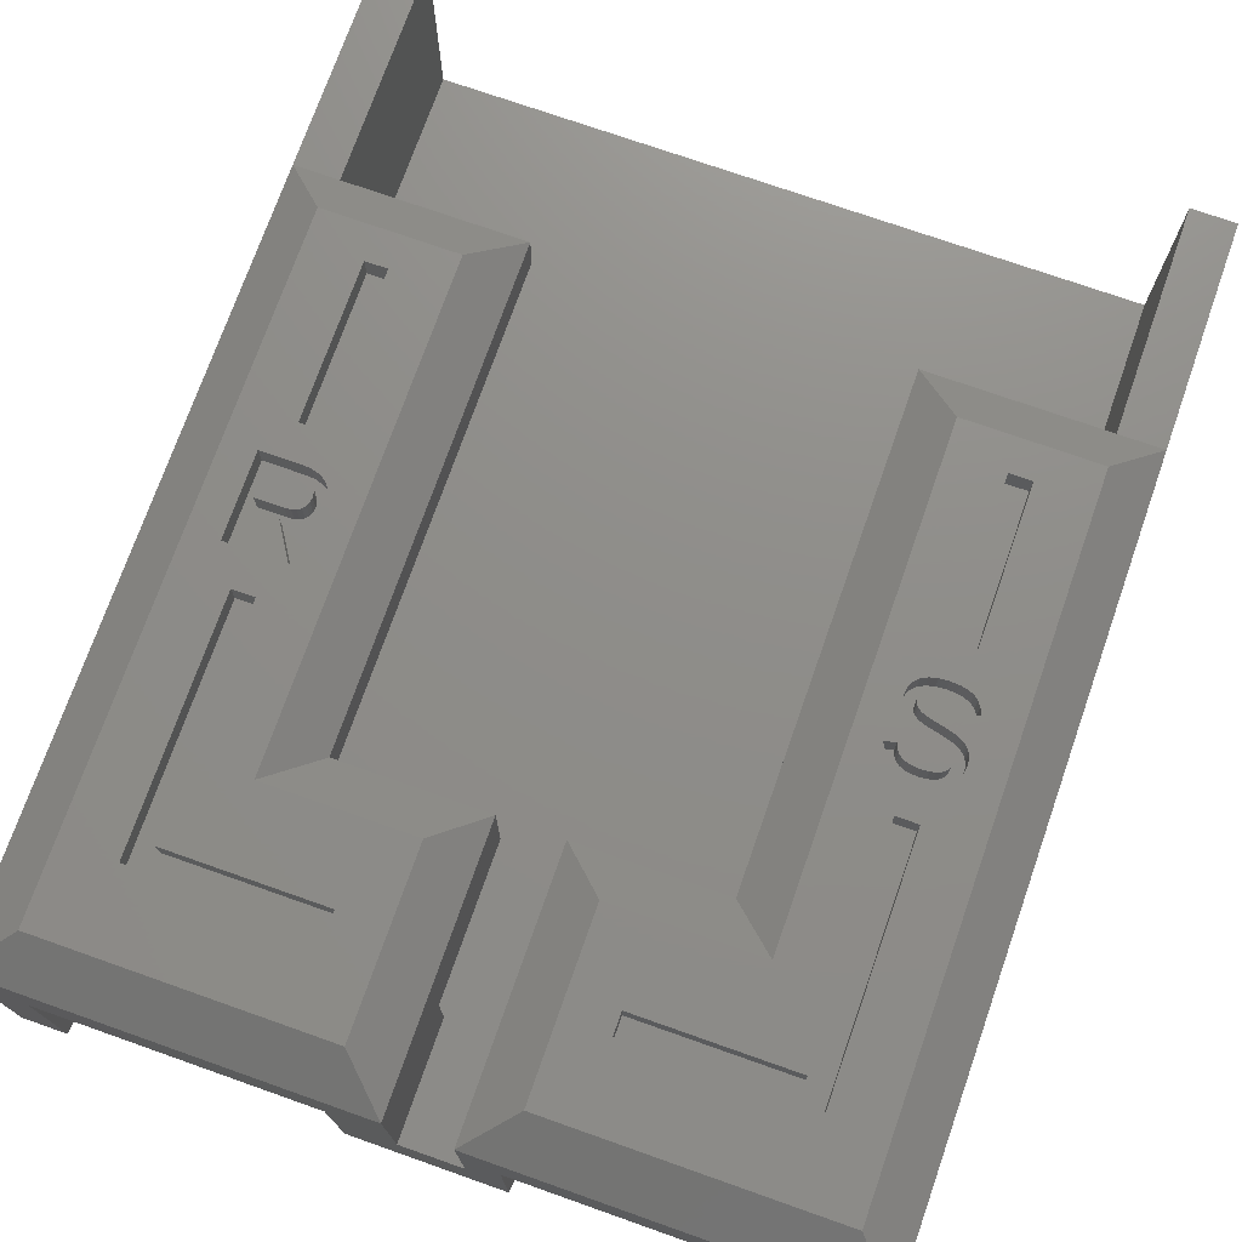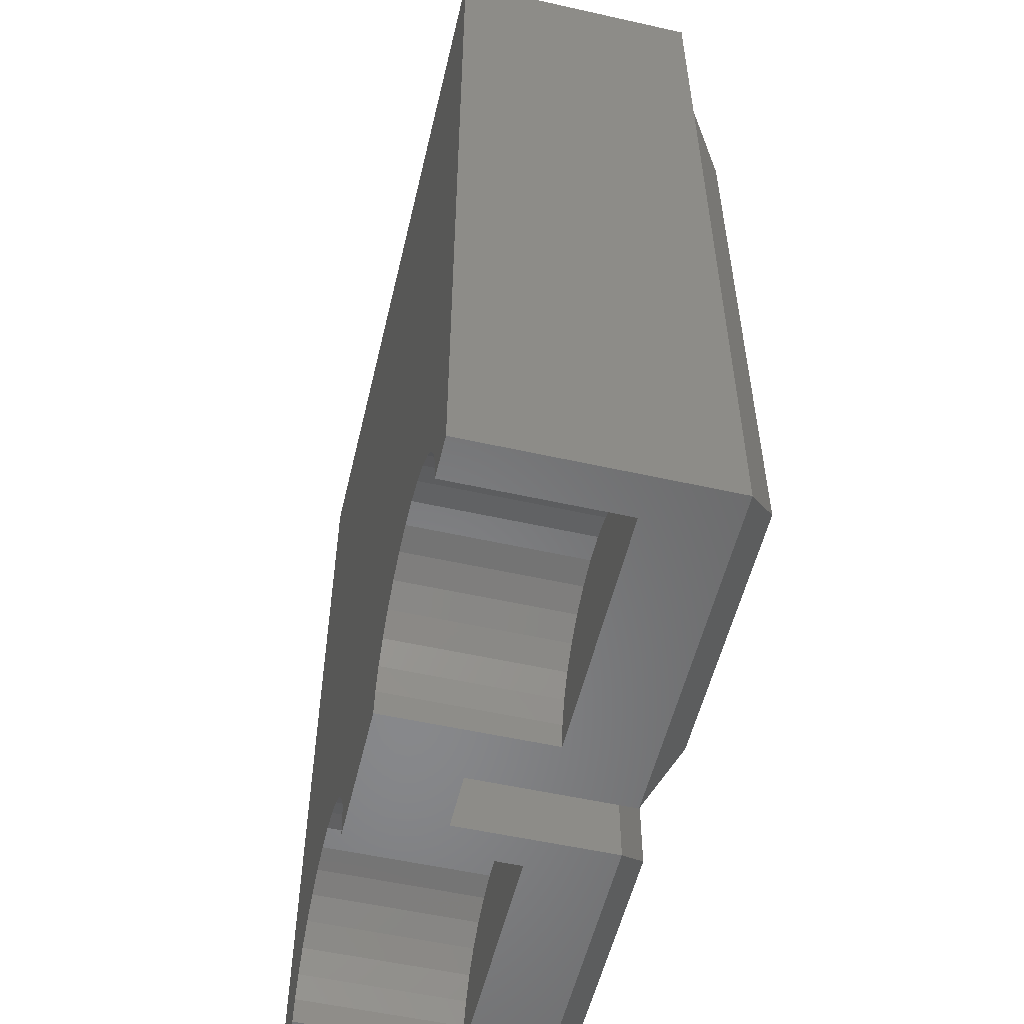
<metadata>
{"format":"stl","ext":"stl","renderer":"f3d","projection":"perspective","resolution":1024,"background":"white","views":[{"elev":74.0,"azim":19.4,"up":"+Z"},{"elev":-54.7,"azim":-103.3,"up":"+Y"}]}
</metadata>
<code>
# stl→obj: 432 verts, 860 faces
v 82.17 3.119 0
v 90 0 0
v 82.5 0 0
v 81.2 6.101 0
v 79.64 8.817 0
v 90 110 0
v 77.54 11.15 0
v 75 12.99 0
v 72.14 14.27 0
v 69.07 14.92 0
v 65.93 14.92 0
v 62.86 14.27 0
v 24.64 14.27 0
v 60 12.99 0
v 27.5 12.99 0
v 57.46 11.15 0
v 30.04 11.15 0
v 55.36 8.817 0
v 32.14 8.817 0
v 53.8 6.101 0
v 35 0 0
v 52.83 3.119 0
v 52.5 0 0
v 34.67 3.119 0
v 33.7 6.101 0
v 0 110 0
v 21.57 14.92 0
v 18.43 14.92 0
v 15.36 14.27 0
v 12.5 12.99 0
v 9.963 11.15 0
v 7.865 8.817 0
v 0 0 0
v 5.328 3.119 0
v 5 0 0
v 6.297 6.101 0
v 90 85 30
v 90 110 30
v 90 0 30
v 0 85 30
v 0 110 30
v 0 0 30
v 35 0 20
v 5 0 20
v 41.5 0 30
v 41.5 0 11
v 82.5 0 20
v 48.5 0 30
v 52.5 0 20
v 48.5 0 11
v 85 110 5
v 85 110 30
v 5 110 5
v 5 110 30
v 85 85 30
v 5 85 30
v 85 30 5
v 5 30 5
v 85 85 25
v 85 30 25
v 85 85 26
v 5 85 26
v 5 85 25
v 5 30 25
v 65 30 26
v 48.5 30 30
v 65 30 30
v 48.5 30 26
v 65 30 25
v 52.5 30 11
v 52.5 30 19
v 37.5 30 11
v 48.5 30 19
v 37.5 30 19
v 25 30 26
v 41.5 30 26
v 41.5 30 19
v 25 30 25
v 25 30 30
v 41.5 30 30
v 65 85 25
v 25 85 25
v 65 85 30
v 65 85 26
v 25 85 26
v 25 85 30
v 33.7 6.101 20
v 34.67 3.119 20
v 18.43 14.92 20
v 15.36 14.27 20
v 27.5 12.99 20
v 24.64 14.27 20
v 7.865 8.817 20
v 9.963 11.15 20
v 21.57 14.92 20
v 30.04 11.15 20
v 32.14 8.817 20
v 5.328 3.119 20
v 6.297 6.101 20
v 12.5 12.99 20
v 81.2 6.101 20
v 82.17 3.119 20
v 65.93 14.92 20
v 62.86 14.27 20
v 75 12.99 20
v 72.14 14.27 20
v 55.36 8.817 20
v 57.46 11.15 20
v 69.07 14.92 20
v 77.54 11.15 20
v 79.64 8.817 20
v 52.83 3.119 20
v 53.8 6.101 20
v 60 12.99 20
v 48.5 13 11
v 52.5 13 11
v 41.5 13 11
v 37.5 13 11
v 48.5 13 19
v 41.5 13 19
v 52.5 13 19
v 37.5 13 19
v 15.22 52.14 31
v 16.52 52.16 31
v 16.42 52.95 31
v 16.45 51.49 31
v 15.16 52.65 31
v 16.13 53.62 31
v 15.16 51.61 31
v 14.97 53.07 31
v 15.64 54.16 31
v 16.25 50.89 31
v 14.97 51.17 31
v 14.65 53.41 31
v 14.97 54.56 31
v 14.22 53.65 31
v 14.14 54.8 31
v 13.67 53.79 31
v 13.14 54.88 31
v 13.02 53.84 31
v 9.936 53.84 31
v 8.641 54.88 31
v 9.936 50.34 31
v 8.641 45.34 31
v 9.936 49.31 31
v 9.936 45.34 31
v 15.9 50.37 31
v 15.43 49.95 31
v 14.66 50.81 31
v 14.86 49.65 31
v 14.23 50.55 31
v 14.18 49.46 31
v 13.7 50.39 31
v 15.41 45.34 31
v 16.9 45.34 31
v 12.92 49.31 31
v 13.07 50.34 31
v 9.936 49.31 34
v 12.92 49.31 34
v 15.41 45.34 34
v 16.9 45.34 34
v 14.18 49.46 34
v 14.86 49.65 34
v 15.43 49.95 34
v 15.9 50.37 34
v 16.25 50.89 34
v 16.45 51.49 34
v 16.52 52.16 34
v 16.42 52.95 34
v 16.13 53.62 34
v 15.64 54.16 34
v 14.97 54.56 34
v 14.14 54.8 34
v 13.14 54.88 34
v 8.641 54.88 34
v 8.641 45.34 34
v 9.936 45.34 34
v 9.936 53.84 34
v 9.936 50.34 34
v 13.02 53.84 34
v 13.67 53.79 34
v 14.22 53.65 34
v 14.65 53.41 34
v 14.97 53.07 34
v 15.16 52.65 34
v 15.22 52.14 34
v 15.16 51.61 34
v 14.97 51.17 34
v 14.66 50.81 34
v 14.23 50.55 34
v 13.7 50.39 34
v 13.07 50.34 34
v 79.46 53.08 31
v 80.63 53.57 31
v 80.23 54.13 31
v 79.19 53.45 31
v 79.71 54.54 31
v 79.64 52.62 31
v 80.92 52.84 31
v 78.84 53.72 31
v 79.05 54.82 31
v 78.39 53.91 31
v 78.22 54.98 31
v 77.85 54.03 31
v 77.22 55.04 31
v 77.2 54.06 31
v 76.5 54.02 31
v 76.14 54.97 31
v 75.91 53.89 31
v 75.24 54.74 31
v 75.45 53.68 31
v 74.52 54.37 31
v 75.11 53.39 31
v 73.68 53.24 31
v 74.84 52.55 31
v 74.91 53.01 31
v 74 53.87 31
v 73.58 52.48 31
v 73.6 52.13 31
v 73.66 51.82 31
v 74.28 50.8 31
v 74.53 50.6 31
v 74.07 51.02 31
v 73.9 51.26 31
v 73.76 51.53 31
v 81.12 48.3 31
v 79.84 48.19 31
v 79.86 47.9 31
v 80.21 49.89 31
v 79.76 48.44 31
v 79.28 49 31
v 79.98 50.03 31
v 79.74 50.16 31
v 79.64 48.66 31
v 79.04 49.14 31
v 79.49 50.27 31
v 79.48 48.84 31
v 78.77 49.26 31
v 79.23 50.37 31
v 78.96 50.47 31
v 78.46 49.37 31
v 78.68 50.55 31
v 78.12 49.46 31
v 78.39 50.63 31
v 77.75 49.55 31
v 76.93 49.74 31
v 76.73 51.02 31
v 76.23 49.91 31
v 76.14 51.18 31
v 75.66 50.07 31
v 75.75 51.32 31
v 75.21 50.24 31
v 75.48 51.47 31
v 75.26 51.63 31
v 75.08 51.81 31
v 74.95 52.02 31
v 74.87 52.27 31
v 74.84 50.42 31
v 81.08 48.6 31
v 81.14 47.96 31
v 81 48.87 31
v 80.89 49.12 31
v 80.75 49.35 31
v 81.03 47.15 31
v 80.59 49.55 31
v 80.41 49.73 31
v 79.78 47.38 31
v 80.68 46.46 31
v 79.56 46.96 31
v 80.11 45.91 31
v 79.17 46.63 31
v 79.32 45.51 31
v 78.66 46.39 31
v 78.35 45.27 31
v 78.01 46.24 31
v 77.19 45.18 31
v 77.23 46.19 31
v 76.48 46.24 31
v 75.18 45.45 31
v 75.84 46.37 31
v 75.31 46.6 31
v 73.83 46.26 31
v 74.89 46.92 31
v 74.59 47.34 31
v 73.13 47.61 31
v 74.39 47.86 31
v 78.35 45.27 34
v 79.32 45.51 34
v 80.11 45.91 34
v 80.68 46.46 34
v 81.03 47.15 34
v 81.14 47.96 34
v 81.12 48.3 34
v 81.08 48.6 34
v 81 48.87 34
v 80.89 49.12 34
v 80.75 49.35 34
v 80.59 49.55 34
v 80.41 49.73 34
v 80.21 49.89 34
v 79.98 50.03 34
v 79.74 50.16 34
v 79.49 50.27 34
v 79.23 50.37 34
v 78.96 50.47 34
v 78.68 50.55 34
v 78.39 50.63 34
v 76.73 51.02 34
v 76.14 51.18 34
v 75.75 51.32 34
v 75.48 51.47 34
v 75.26 51.63 34
v 75.08 51.81 34
v 74.95 52.02 34
v 74.87 52.27 34
v 74.84 52.55 34
v 74.91 53.01 34
v 75.11 53.39 34
v 75.45 53.68 34
v 75.91 53.89 34
v 76.5 54.02 34
v 77.2 54.06 34
v 77.85 54.03 34
v 78.39 53.91 34
v 78.84 53.72 34
v 79.19 53.45 34
v 79.46 53.08 34
v 79.64 52.62 34
v 80.92 52.84 34
v 80.63 53.57 34
v 80.23 54.13 34
v 79.71 54.54 34
v 79.05 54.82 34
v 78.22 54.98 34
v 77.22 55.04 34
v 76.14 54.97 34
v 75.24 54.74 34
v 74.52 54.37 34
v 74 53.87 34
v 73.68 53.24 34
v 73.58 52.48 34
v 73.6 52.13 34
v 73.66 51.82 34
v 73.76 51.53 34
v 73.9 51.26 34
v 74.07 51.02 34
v 74.28 50.8 34
v 74.53 50.6 34
v 74.84 50.42 34
v 75.21 50.24 34
v 75.66 50.07 34
v 76.23 49.91 34
v 76.93 49.74 34
v 77.75 49.55 34
v 78.12 49.46 34
v 78.46 49.37 34
v 78.77 49.26 34
v 79.04 49.14 34
v 79.28 49 34
v 79.48 48.84 34
v 79.64 48.66 34
v 79.76 48.44 34
v 79.84 48.19 34
v 79.86 47.9 34
v 79.78 47.38 34
v 79.56 46.96 34
v 79.17 46.63 34
v 78.66 46.39 34
v 78.01 46.24 34
v 77.23 46.19 34
v 76.48 46.24 34
v 75.84 46.37 34
v 75.31 46.6 34
v 74.89 46.92 34
v 74.59 47.34 34
v 74.39 47.86 34
v 73.13 47.61 34
v 73.83 46.26 34
v 75.18 45.45 34
v 77.19 45.18 34
v 11.25 76.25 31
v 13.75 58.75 31
v 13.75 76.25 31
v 11.25 58.75 31
v 13.75 76.25 34
v 13.75 58.75 34
v 11.25 58.75 34
v 11.25 76.25 34
v 13.75 41.25 31
v 11.25 41.25 31
v 13.75 16.25 31
v 31.25 13.75 31
v 31.25 16.25 31
v 11.25 13.75 31
v 13.75 41.25 34
v 13.75 16.25 34
v 11.25 13.75 34
v 11.25 41.25 34
v 31.25 13.75 34
v 31.25 16.25 34
v 76.25 76.25 31
v 78.75 58.75 31
v 78.75 76.25 31
v 76.25 58.75 31
v 78.75 76.25 34
v 78.75 58.75 34
v 76.25 58.75 34
v 76.25 76.25 34
v 76.25 16.25 31
v 78.75 41.25 31
v 76.25 41.25 31
v 78.75 13.75 31
v 58.75 13.75 31
v 58.75 16.25 31
v 78.75 41.25 34
v 78.75 13.75 34
v 76.25 16.25 34
v 76.25 41.25 34
v 58.75 13.75 34
v 58.75 16.25 34
v 20 80 34
v 20 25 34
v 5 80 34
v 36.5 25 34
v 36.5 5 34
v 5 5 34
v 85 80 34
v 85 5 34
v 70 80 34
v 70 25 34
v 53.5 25 34
v 53.5 5 34
f 1 2 3
f 4 2 1
f 5 2 4
f 2 5 6
f 7 6 5
f 8 6 7
f 9 6 8
f 10 6 9
f 11 6 10
f 12 6 11
f 13 12 14
f 15 14 16
f 17 16 18
f 19 18 20
f 21 22 23
f 24 22 21
f 22 24 20
f 25 20 24
f 19 20 25
f 18 19 17
f 16 17 15
f 14 15 13
f 12 13 26
f 26 13 27
f 26 27 28
f 26 28 29
f 26 29 30
f 26 30 31
f 26 31 32
f 33 34 35
f 33 36 34
f 33 32 36
f 26 32 33
f 12 26 6
f 37 6 38
f 2 37 39
f 37 2 6
f 26 40 41
f 33 40 26
f 40 33 42
f 43 42 44
f 33 44 42
f 44 33 35
f 42 43 45
f 43 46 45
f 23 46 21
f 21 46 43
f 47 48 49
f 50 49 48
f 50 23 49
f 46 23 50
f 48 47 39
f 2 47 3
f 47 2 39
f 38 51 52
f 51 6 53
f 6 51 38
f 53 41 54
f 53 26 41
f 26 53 6
f 52 37 38
f 37 52 55
f 41 56 54
f 56 41 40
f 53 57 51
f 57 53 58
f 51 59 52
f 57 59 51
f 59 57 60
f 61 52 59
f 52 61 55
f 62 54 56
f 63 54 62
f 54 63 53
f 58 63 64
f 63 58 53
f 65 66 67
f 66 65 68
f 57 69 60
f 69 70 71
f 70 57 72
f 69 57 70
f 71 65 69
f 65 71 68
f 68 71 73
f 74 75 76
f 74 76 77
f 75 74 78
f 72 78 74
f 58 78 72
f 78 58 64
f 58 72 57
f 76 79 80
f 79 76 75
f 69 59 60
f 59 69 81
f 64 82 78
f 82 64 63
f 61 83 55
f 83 61 84
f 59 84 61
f 84 59 81
f 85 56 86
f 56 85 62
f 82 62 85
f 62 82 63
f 65 83 84
f 83 65 67
f 69 84 81
f 84 69 65
f 79 85 86
f 85 79 75
f 75 82 85
f 82 75 78
f 24 87 25
f 87 24 88
f 21 88 24
f 88 21 43
f 29 89 90
f 89 29 28
f 13 91 92
f 91 13 15
f 93 31 94
f 31 93 32
f 27 92 95
f 92 27 13
f 19 96 17
f 96 19 97
f 98 36 99
f 36 98 34
f 31 100 94
f 100 31 30
f 30 90 100
f 90 30 29
f 99 32 93
f 32 99 36
f 44 34 98
f 34 44 35
f 43 87 88
f 43 97 87
f 43 96 97
f 43 91 96
f 43 92 91
f 43 95 92
f 43 89 95
f 43 90 89
f 43 100 90
f 43 94 100
f 43 93 94
f 43 99 93
f 43 98 99
f 98 43 44
f 28 95 89
f 95 28 27
f 15 96 91
f 96 15 17
f 25 97 19
f 97 25 87
f 1 101 4
f 101 1 102
f 3 102 1
f 102 3 47
f 12 103 104
f 103 12 11
f 9 105 106
f 105 9 8
f 107 16 108
f 16 107 18
f 10 106 109
f 106 10 9
f 5 110 7
f 110 5 111
f 112 20 113
f 20 112 22
f 16 114 108
f 114 16 14
f 14 104 114
f 104 14 12
f 113 18 107
f 18 113 20
f 49 22 112
f 22 49 23
f 47 101 102
f 47 111 101
f 47 110 111
f 47 105 110
f 47 106 105
f 47 109 106
f 47 103 109
f 47 104 103
f 47 114 104
f 47 108 114
f 47 107 108
f 47 113 107
f 47 112 113
f 112 47 49
f 11 109 103
f 109 11 10
f 8 110 105
f 110 8 7
f 4 111 5
f 111 4 101
f 70 115 116
f 115 117 50
f 70 117 115
f 72 117 70
f 117 72 118
f 50 117 46
f 115 50 119
f 119 68 73
f 68 119 66
f 48 119 50
f 119 48 66
f 120 76 80
f 76 120 77
f 45 120 80
f 46 120 45
f 120 46 117
f 116 71 70
f 71 116 121
f 122 72 74
f 72 122 118
f 116 119 121
f 119 116 115
f 117 122 120
f 122 117 118
f 119 71 121
f 71 119 73
f 122 77 120
f 77 122 74
f 123 124 125
f 124 123 126
f 127 125 128
f 129 126 123
f 130 128 131
f 126 129 132
f 133 132 129
f 125 127 123
f 134 131 135
f 128 130 127
f 131 134 130
f 135 136 134
f 137 136 135
f 137 138 136
f 139 138 137
f 139 140 138
f 139 141 140
f 142 143 141
f 144 143 142
f 142 141 139
f 143 144 145
f 145 144 146
f 132 133 147
f 147 133 148
f 149 148 133
f 148 149 150
f 151 150 149
f 151 152 150
f 152 151 153
f 152 154 155
f 156 152 153
f 156 153 157
f 152 156 154
f 143 156 157
f 156 143 145
f 156 158 159
f 158 156 145
f 160 156 159
f 156 160 154
f 155 160 161
f 160 155 154
f 155 162 152
f 162 155 161
f 150 162 163
f 162 150 152
f 148 163 164
f 163 148 150
f 147 164 165
f 164 147 148
f 147 166 132
f 166 147 165
f 132 167 126
f 167 132 166
f 126 168 124
f 168 126 167
f 124 169 125
f 169 124 168
f 125 170 128
f 170 125 169
f 128 171 131
f 171 128 170
f 135 171 172
f 171 135 131
f 137 172 173
f 172 137 135
f 139 173 174
f 173 139 137
f 142 174 175
f 174 142 139
f 176 142 175
f 142 176 144
f 146 176 177
f 176 146 144
f 146 158 145
f 158 146 177
f 143 178 141
f 178 143 179
f 140 178 180
f 178 140 141
f 138 180 181
f 180 138 140
f 136 181 182
f 181 136 138
f 134 182 183
f 182 134 136
f 184 134 183
f 134 184 130
f 185 130 184
f 130 185 127
f 186 127 185
f 127 186 123
f 187 123 186
f 123 187 129
f 188 129 187
f 129 188 133
f 189 133 188
f 133 189 149
f 151 189 190
f 189 151 149
f 153 190 191
f 190 153 151
f 157 191 192
f 191 157 153
f 143 192 179
f 192 143 157
f 193 194 195
f 196 195 197
f 198 194 193
f 194 198 199
f 195 196 193
f 200 197 201
f 197 200 196
f 201 202 200
f 203 202 201
f 203 204 202
f 205 204 203
f 205 206 204
f 205 207 206
f 208 207 205
f 208 209 207
f 210 209 208
f 209 210 211
f 212 211 210
f 211 212 213
f 214 215 216
f 217 213 212
f 213 217 216
f 215 218 219
f 215 219 220
f 216 217 214
f 215 221 222
f 215 223 221
f 215 214 218
f 215 224 223
f 215 220 225
f 215 225 224
f 226 227 228
f 229 230 227
f 231 232 233
f 229 234 230
f 235 233 236
f 229 237 234
f 229 231 237
f 238 236 239
f 233 235 231
f 238 239 240
f 236 238 235
f 241 240 242
f 240 241 238
f 243 242 244
f 242 243 241
f 244 245 243
f 244 246 245
f 247 246 244
f 247 248 246
f 249 248 247
f 250 249 251
f 249 250 248
f 252 251 253
f 222 253 254
f 251 252 250
f 222 254 255
f 222 255 256
f 222 256 257
f 253 258 252
f 222 257 215
f 253 222 258
f 227 226 259
f 226 228 260
f 227 259 261
f 227 261 262
f 227 262 263
f 260 228 264
f 227 263 265
f 227 265 266
f 227 266 229
f 267 264 228
f 231 229 232
f 264 267 268
f 269 268 267
f 268 269 270
f 271 270 269
f 270 271 272
f 273 272 271
f 273 274 272
f 275 274 273
f 276 275 277
f 275 276 274
f 278 276 277
f 279 278 280
f 279 280 281
f 278 279 276
f 282 281 283
f 282 283 284
f 285 284 286
f 281 282 279
f 284 285 282
f 272 287 288
f 287 272 274
f 270 288 289
f 288 270 272
f 268 289 290
f 289 268 270
f 268 291 264
f 291 268 290
f 264 292 260
f 292 264 291
f 260 293 226
f 293 260 292
f 226 294 259
f 294 226 293
f 259 295 261
f 295 259 294
f 261 296 262
f 296 261 295
f 262 297 263
f 297 262 296
f 263 298 265
f 298 263 297
f 266 298 299
f 298 266 265
f 229 299 300
f 299 229 266
f 232 300 301
f 300 232 229
f 233 301 302
f 301 233 232
f 236 302 303
f 302 236 233
f 239 303 304
f 303 239 236
f 240 304 305
f 304 240 239
f 242 305 306
f 305 242 240
f 244 306 307
f 306 244 242
f 247 307 308
f 307 247 244
f 249 308 309
f 308 249 247
f 251 309 310
f 309 251 249
f 253 310 311
f 310 253 251
f 254 311 312
f 311 254 253
f 254 313 255
f 313 254 312
f 255 314 256
f 314 255 313
f 256 315 257
f 315 256 314
f 257 316 215
f 316 257 315
f 215 317 216
f 317 215 316
f 216 318 213
f 318 216 317
f 211 318 319
f 318 211 213
f 209 319 320
f 319 209 211
f 207 320 321
f 320 207 209
f 206 321 322
f 321 206 207
f 204 322 323
f 322 204 206
f 202 323 324
f 323 202 204
f 200 324 325
f 324 200 202
f 196 325 326
f 325 196 200
f 327 196 326
f 196 327 193
f 328 193 327
f 193 328 198
f 199 328 329
f 328 199 198
f 199 330 194
f 330 199 329
f 194 331 195
f 331 194 330
f 197 331 332
f 331 197 195
f 201 332 333
f 332 201 197
f 203 333 334
f 333 203 201
f 205 334 335
f 334 205 203
f 208 335 336
f 335 208 205
f 210 336 337
f 336 210 208
f 212 337 338
f 337 212 210
f 217 338 339
f 338 217 212
f 340 217 339
f 217 340 214
f 341 214 340
f 214 341 218
f 342 218 341
f 218 342 219
f 343 219 342
f 219 343 220
f 344 220 343
f 220 344 225
f 345 225 344
f 225 345 224
f 346 224 345
f 224 346 223
f 347 223 346
f 223 347 221
f 222 347 348
f 347 222 221
f 258 348 349
f 348 258 222
f 252 349 350
f 349 252 258
f 250 350 351
f 350 250 252
f 248 351 352
f 351 248 250
f 246 352 353
f 352 246 248
f 245 353 354
f 353 245 246
f 243 354 355
f 354 243 245
f 241 355 356
f 355 241 243
f 238 356 357
f 356 238 241
f 235 357 358
f 357 235 238
f 231 358 359
f 358 231 235
f 237 359 360
f 359 237 231
f 361 237 360
f 237 361 234
f 362 234 361
f 234 362 230
f 363 230 362
f 230 363 227
f 364 227 363
f 227 364 228
f 365 228 364
f 228 365 267
f 366 267 365
f 267 366 269
f 271 366 367
f 366 271 269
f 273 367 368
f 367 273 271
f 275 368 369
f 368 275 273
f 277 369 370
f 369 277 275
f 278 370 371
f 370 278 277
f 280 371 372
f 371 280 278
f 281 372 373
f 372 281 280
f 283 373 374
f 373 283 281
f 283 375 284
f 375 283 374
f 284 376 286
f 376 284 375
f 285 376 377
f 376 285 286
f 378 285 377
f 285 378 282
f 279 378 379
f 378 279 282
f 276 379 380
f 379 276 279
f 274 380 287
f 380 274 276
f 381 382 383
f 382 381 384
f 382 385 383
f 385 382 386
f 387 381 388
f 381 387 384
f 382 387 386
f 387 382 384
f 381 385 388
f 385 381 383
f 389 390 391
f 391 392 393
f 391 394 392
f 394 391 390
f 391 395 389
f 395 391 396
f 397 390 398
f 390 397 394
f 392 397 399
f 397 392 394
f 390 395 398
f 395 390 389
f 391 400 396
f 400 391 393
f 392 400 393
f 400 392 399
f 401 402 403
f 402 401 404
f 402 405 403
f 405 402 406
f 407 401 408
f 401 407 404
f 402 407 406
f 407 402 404
f 401 405 408
f 405 401 403
f 409 410 411
f 410 409 412
f 413 409 414
f 409 413 412
f 412 415 410
f 415 412 416
f 417 411 418
f 411 417 409
f 412 419 416
f 419 412 413
f 411 415 418
f 415 411 410
f 414 417 420
f 417 414 409
f 419 414 420
f 414 419 413
f 421 79 86
f 79 421 422
f 177 160 159
f 160 177 395
f 395 177 398
f 177 159 158
f 421 161 422
f 421 168 161
f 421 169 168
f 421 170 169
f 386 170 421
f 170 386 171
f 171 386 172
f 386 421 385
f 421 388 385
f 423 387 388
f 175 423 176
f 387 423 175
f 423 388 421
f 424 400 425
f 422 400 424
f 395 161 160
f 161 395 422
f 422 396 400
f 396 422 395
f 399 425 400
f 397 425 399
f 176 398 177
f 398 176 397
f 426 176 423
f 397 426 425
f 176 426 397
f 167 161 168
f 166 161 167
f 165 161 166
f 164 161 165
f 163 161 164
f 161 163 162
f 172 386 173
f 386 174 173
f 387 174 386
f 174 387 175
f 182 186 185
f 190 186 182
f 183 185 184
f 186 190 187
f 185 183 182
f 189 187 190
f 187 189 188
f 181 190 182
f 190 181 191
f 181 192 191
f 180 192 181
f 179 180 178
f 180 179 192
f 426 45 425
f 45 426 42
f 56 421 86
f 56 423 421
f 423 56 40
f 40 426 423
f 426 40 42
f 427 39 37
f 39 427 428
f 67 429 83
f 429 67 430
f 287 415 288
f 380 415 287
f 380 418 415
f 379 418 380
f 378 418 379
f 418 378 430
f 430 378 377
f 430 377 429
f 418 430 417
f 430 420 417
f 420 431 419
f 431 420 430
f 427 292 428
f 427 293 292
f 329 293 427
f 293 329 294
f 294 329 295
f 427 330 329
f 406 330 427
f 330 406 331
f 331 406 332
f 406 427 405
f 427 408 405
f 429 407 408
f 407 337 336
f 407 338 337
f 339 407 429
f 407 339 338
f 339 429 340
f 341 429 377
f 340 429 341
f 429 408 427
f 291 428 292
f 415 291 290
f 415 290 289
f 415 289 288
f 291 415 428
f 416 428 415
f 432 416 419
f 416 432 428
f 432 419 431
f 329 296 295
f 329 297 296
f 329 298 297
f 329 299 298
f 329 300 299
f 329 301 300
f 329 302 301
f 328 302 329
f 328 303 302
f 307 328 327
f 328 304 303
f 325 327 326
f 328 305 304
f 327 325 307
f 328 306 305
f 307 325 324
f 328 307 306
f 308 324 323
f 308 323 322
f 324 308 307
f 321 308 322
f 321 309 308
f 320 309 321
f 320 310 309
f 320 311 310
f 319 311 320
f 316 311 319
f 317 319 318
f 311 316 312
f 315 312 316
f 319 317 316
f 312 315 313
f 313 315 314
f 332 406 333
f 406 334 333
f 406 335 334
f 407 335 406
f 335 407 336
f 359 364 363
f 360 363 362
f 360 362 361
f 359 363 360
f 358 364 359
f 364 358 365
f 367 365 358
f 365 367 366
f 357 367 358
f 357 368 367
f 356 368 357
f 369 356 355
f 356 369 368
f 354 369 355
f 354 370 369
f 353 370 354
f 353 371 370
f 373 353 352
f 353 372 371
f 376 352 351
f 353 373 372
f 376 351 350
f 352 376 375
f 376 350 349
f 374 352 375
f 376 349 348
f 352 374 373
f 377 348 347
f 377 347 346
f 377 346 345
f 377 345 344
f 377 344 343
f 377 343 342
f 348 377 376
f 377 342 341
f 432 39 428
f 39 432 48
f 55 427 37
f 55 429 427
f 429 55 83
f 79 424 80
f 424 79 422
f 424 45 80
f 45 424 425
f 67 431 430
f 431 67 66
f 66 432 431
f 432 66 48

</code>
